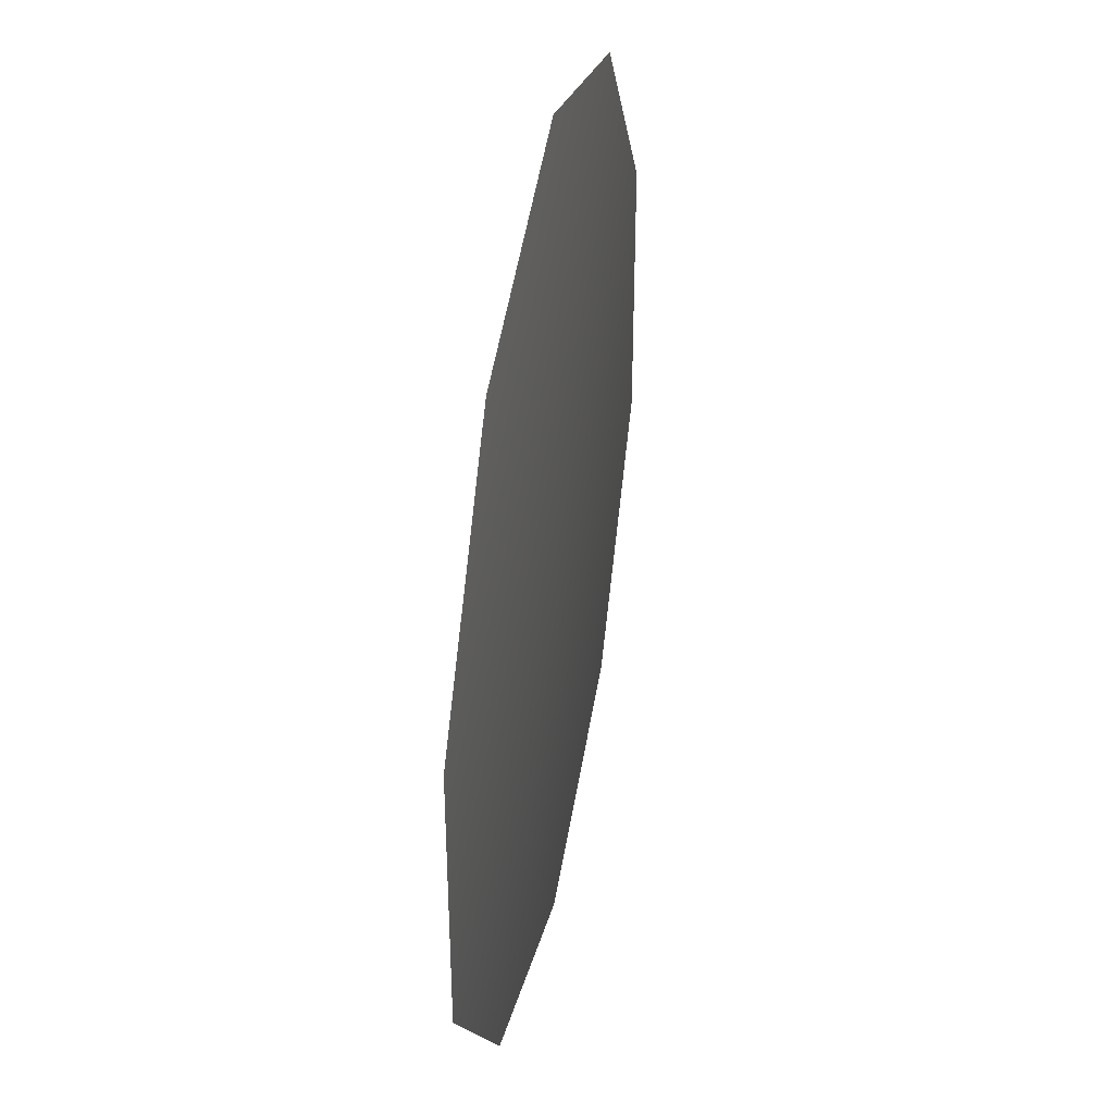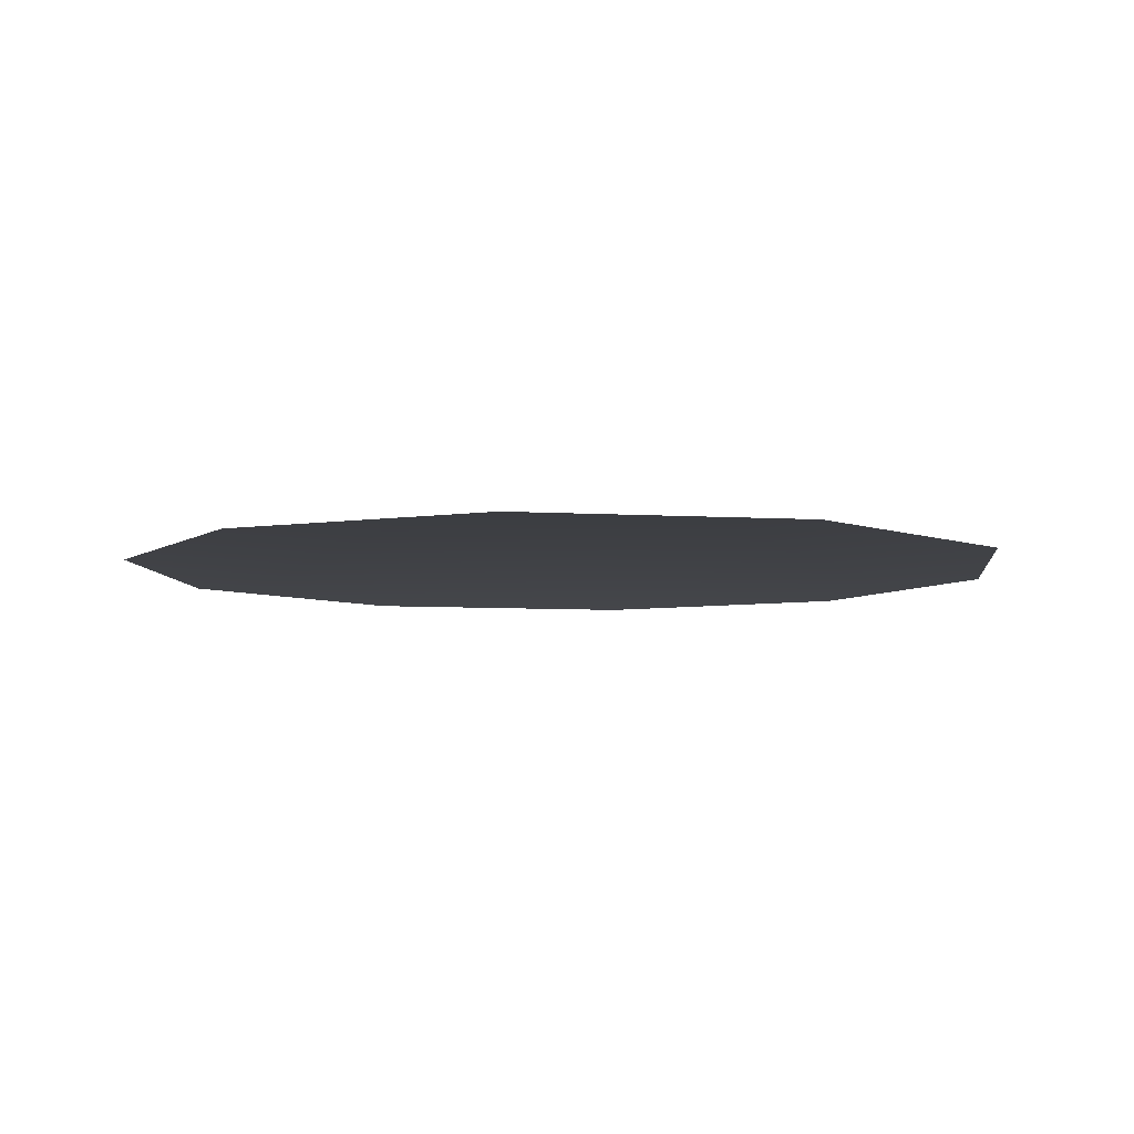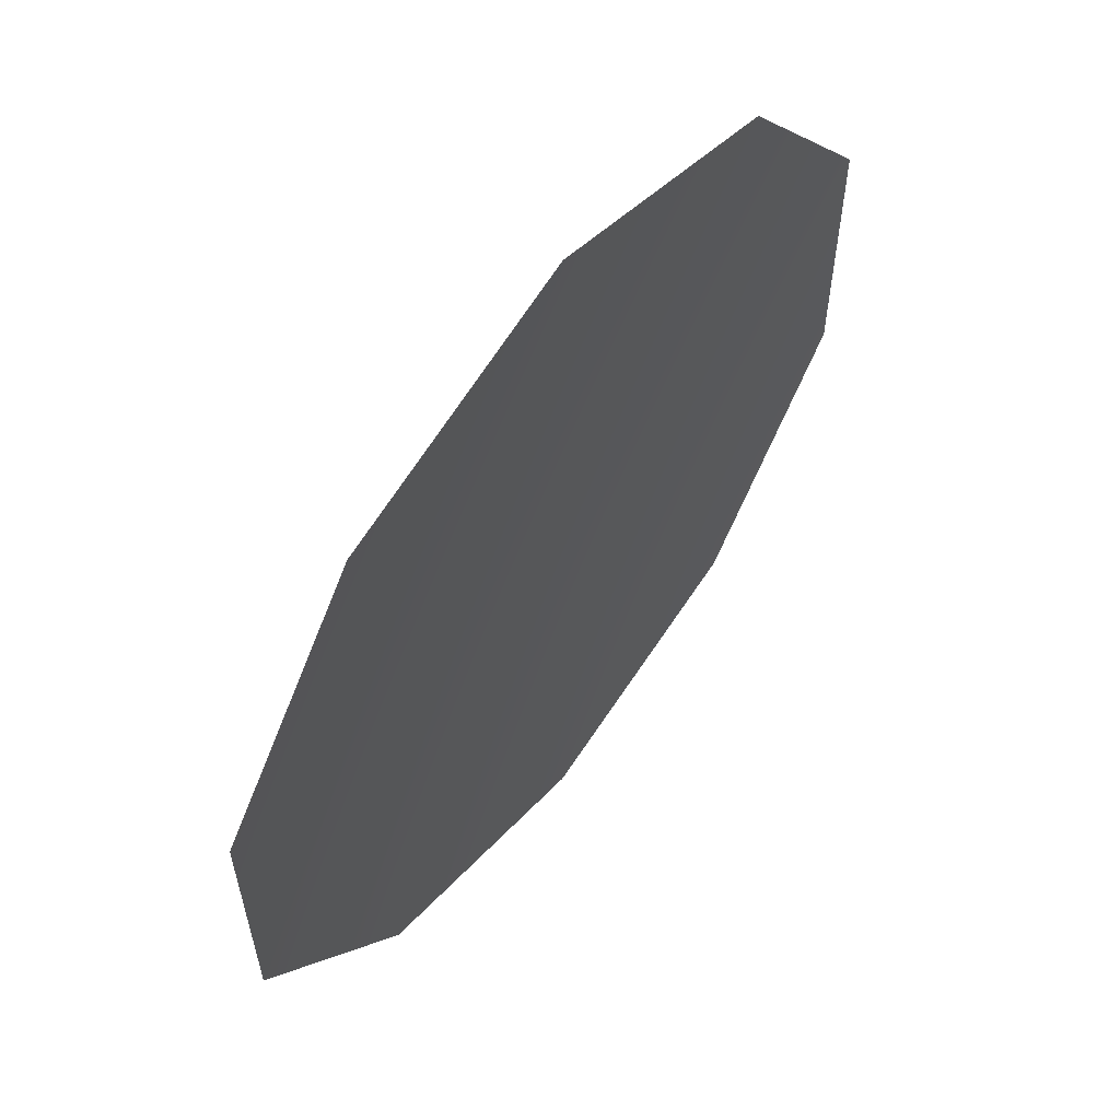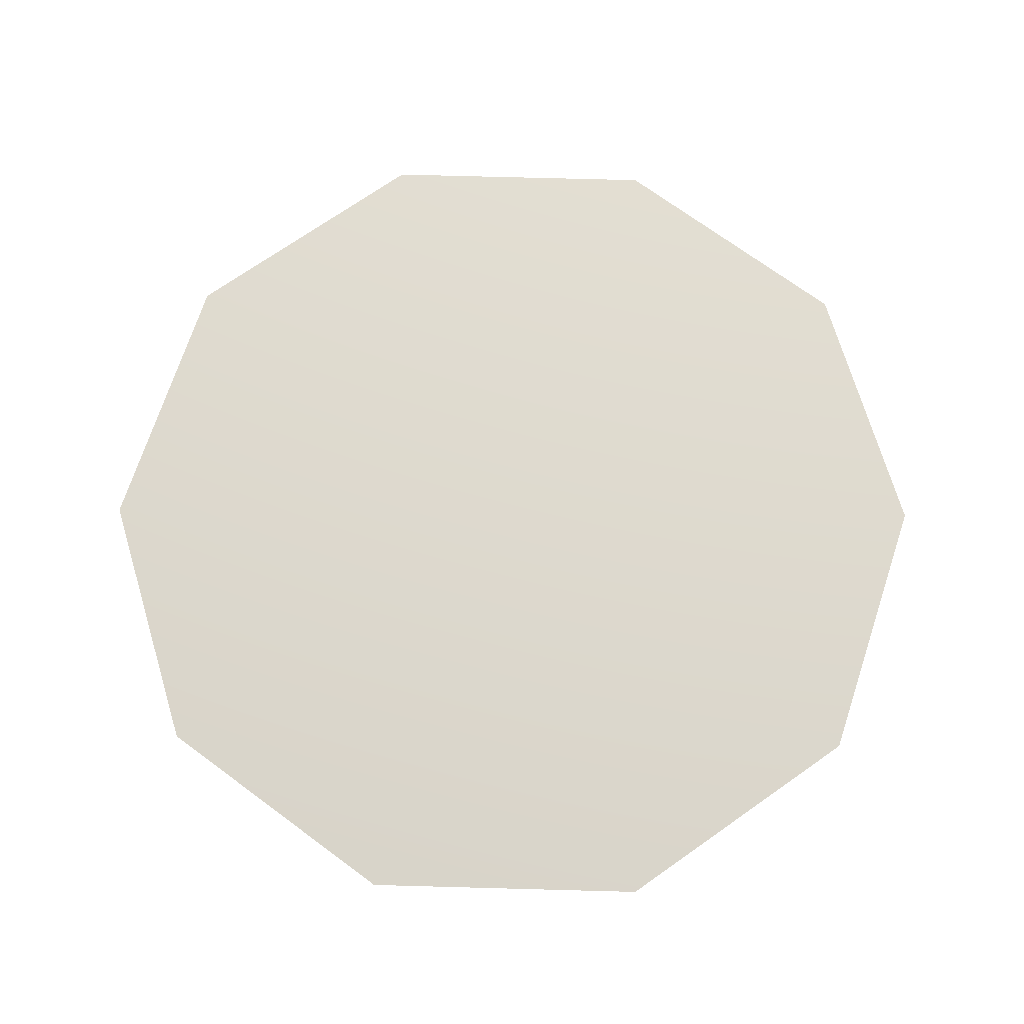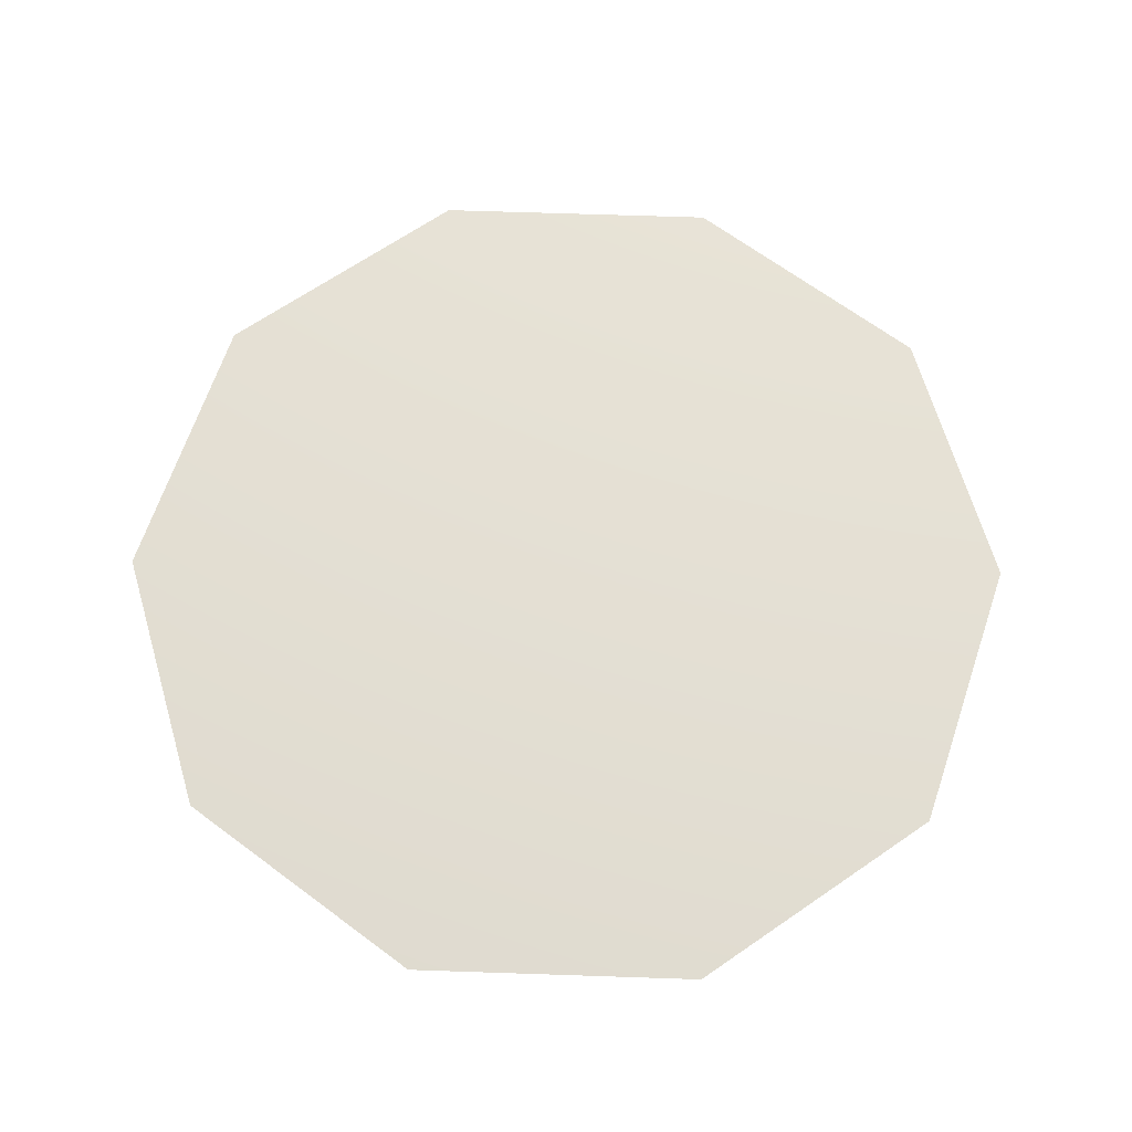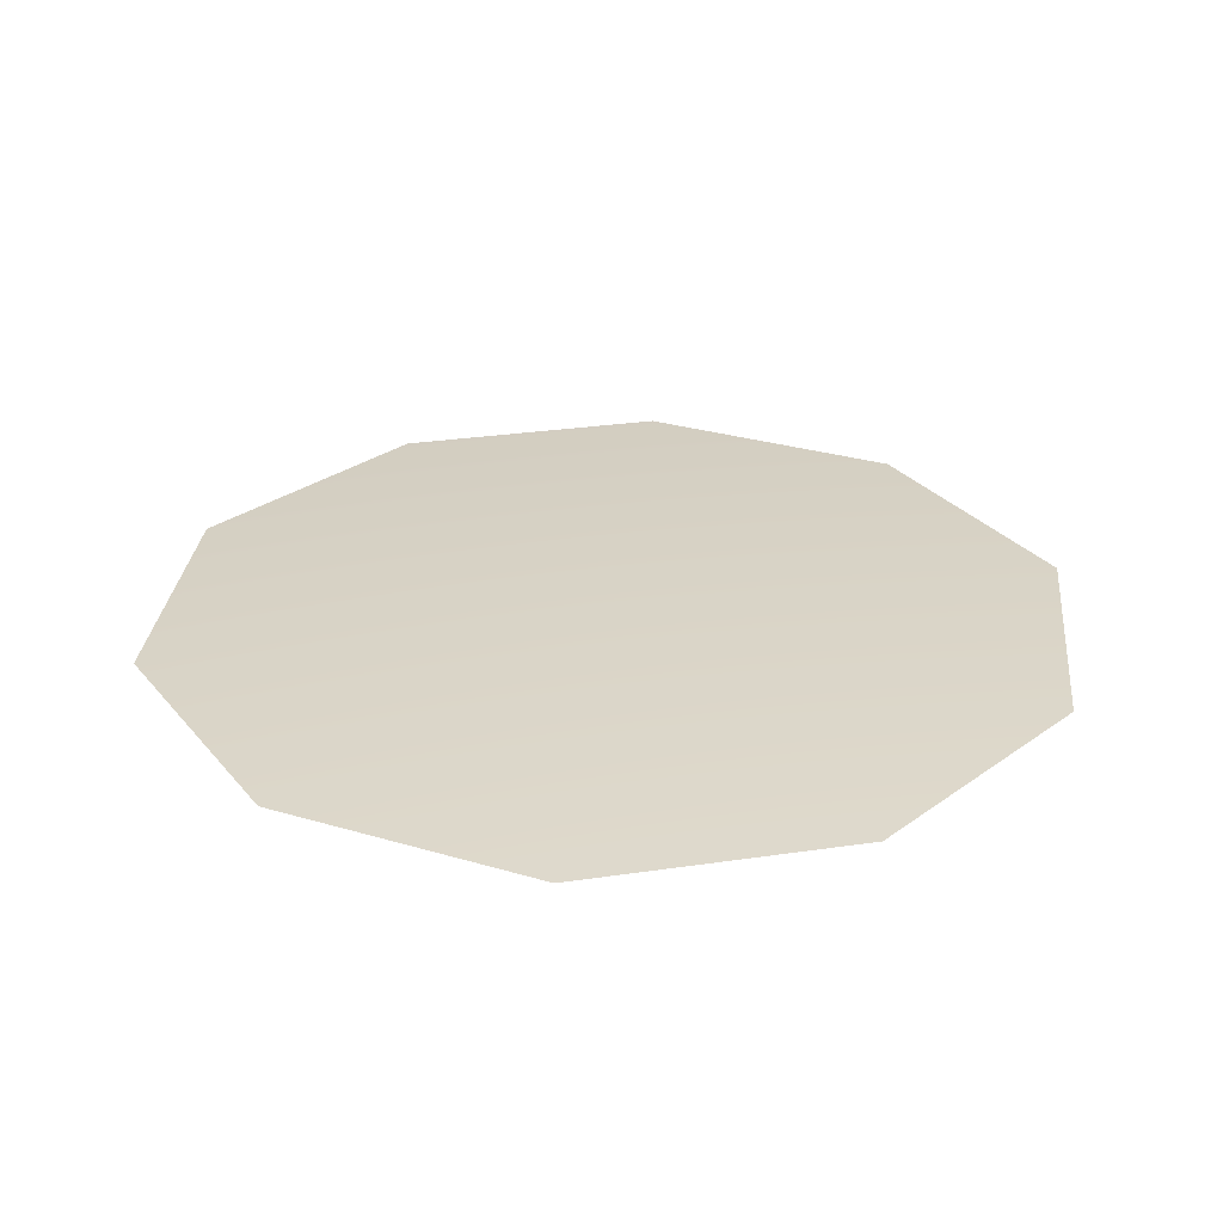
<metadata>
{"format":"obj","ext":"obj","renderer":"f3d","projection":"perspective","resolution":1024,"background":"white","views":[{"elev":39.7,"azim":100.9,"up":"+Z"},{"elev":-6.4,"azim":42.8,"up":"+Y"},{"elev":60.2,"azim":-52.6,"up":"+Z"},{"elev":71.4,"azim":-125.1,"up":"+Y"},{"elev":66.3,"azim":55.3,"up":"+Y"},{"elev":28.5,"azim":5.8,"up":"+Y"}]}
</metadata>
<code>
v -45 2 63
v 0 2 78
v 0 3 0
v -74 2 24
v -45 2 63
v 0 3 0
v -74 2 -24
v -74 2 24
v 0 3 0
v -45 2 -63
v -74 2 -24
v 0 3 0
v 0 2 -78
v -45 2 -63
v 0 3 0
v 45 2 -63
v 0 2 -78
v 0 3 0
v 74 2 -24
v 45 2 -63
v 0 3 0
v 74 2 24
v 74 2 -24
v 0 3 0
v 45 2 63
v 74 2 24
v 0 3 0
v 0 2 78
v 45 2 63
v 0 3 0
f 1 2 3
f 4 5 6
f 7 8 9
f 10 11 12
f 13 14 15
f 16 17 18
f 19 20 21
f 22 23 24
f 25 26 27
f 28 29 30

</code>
